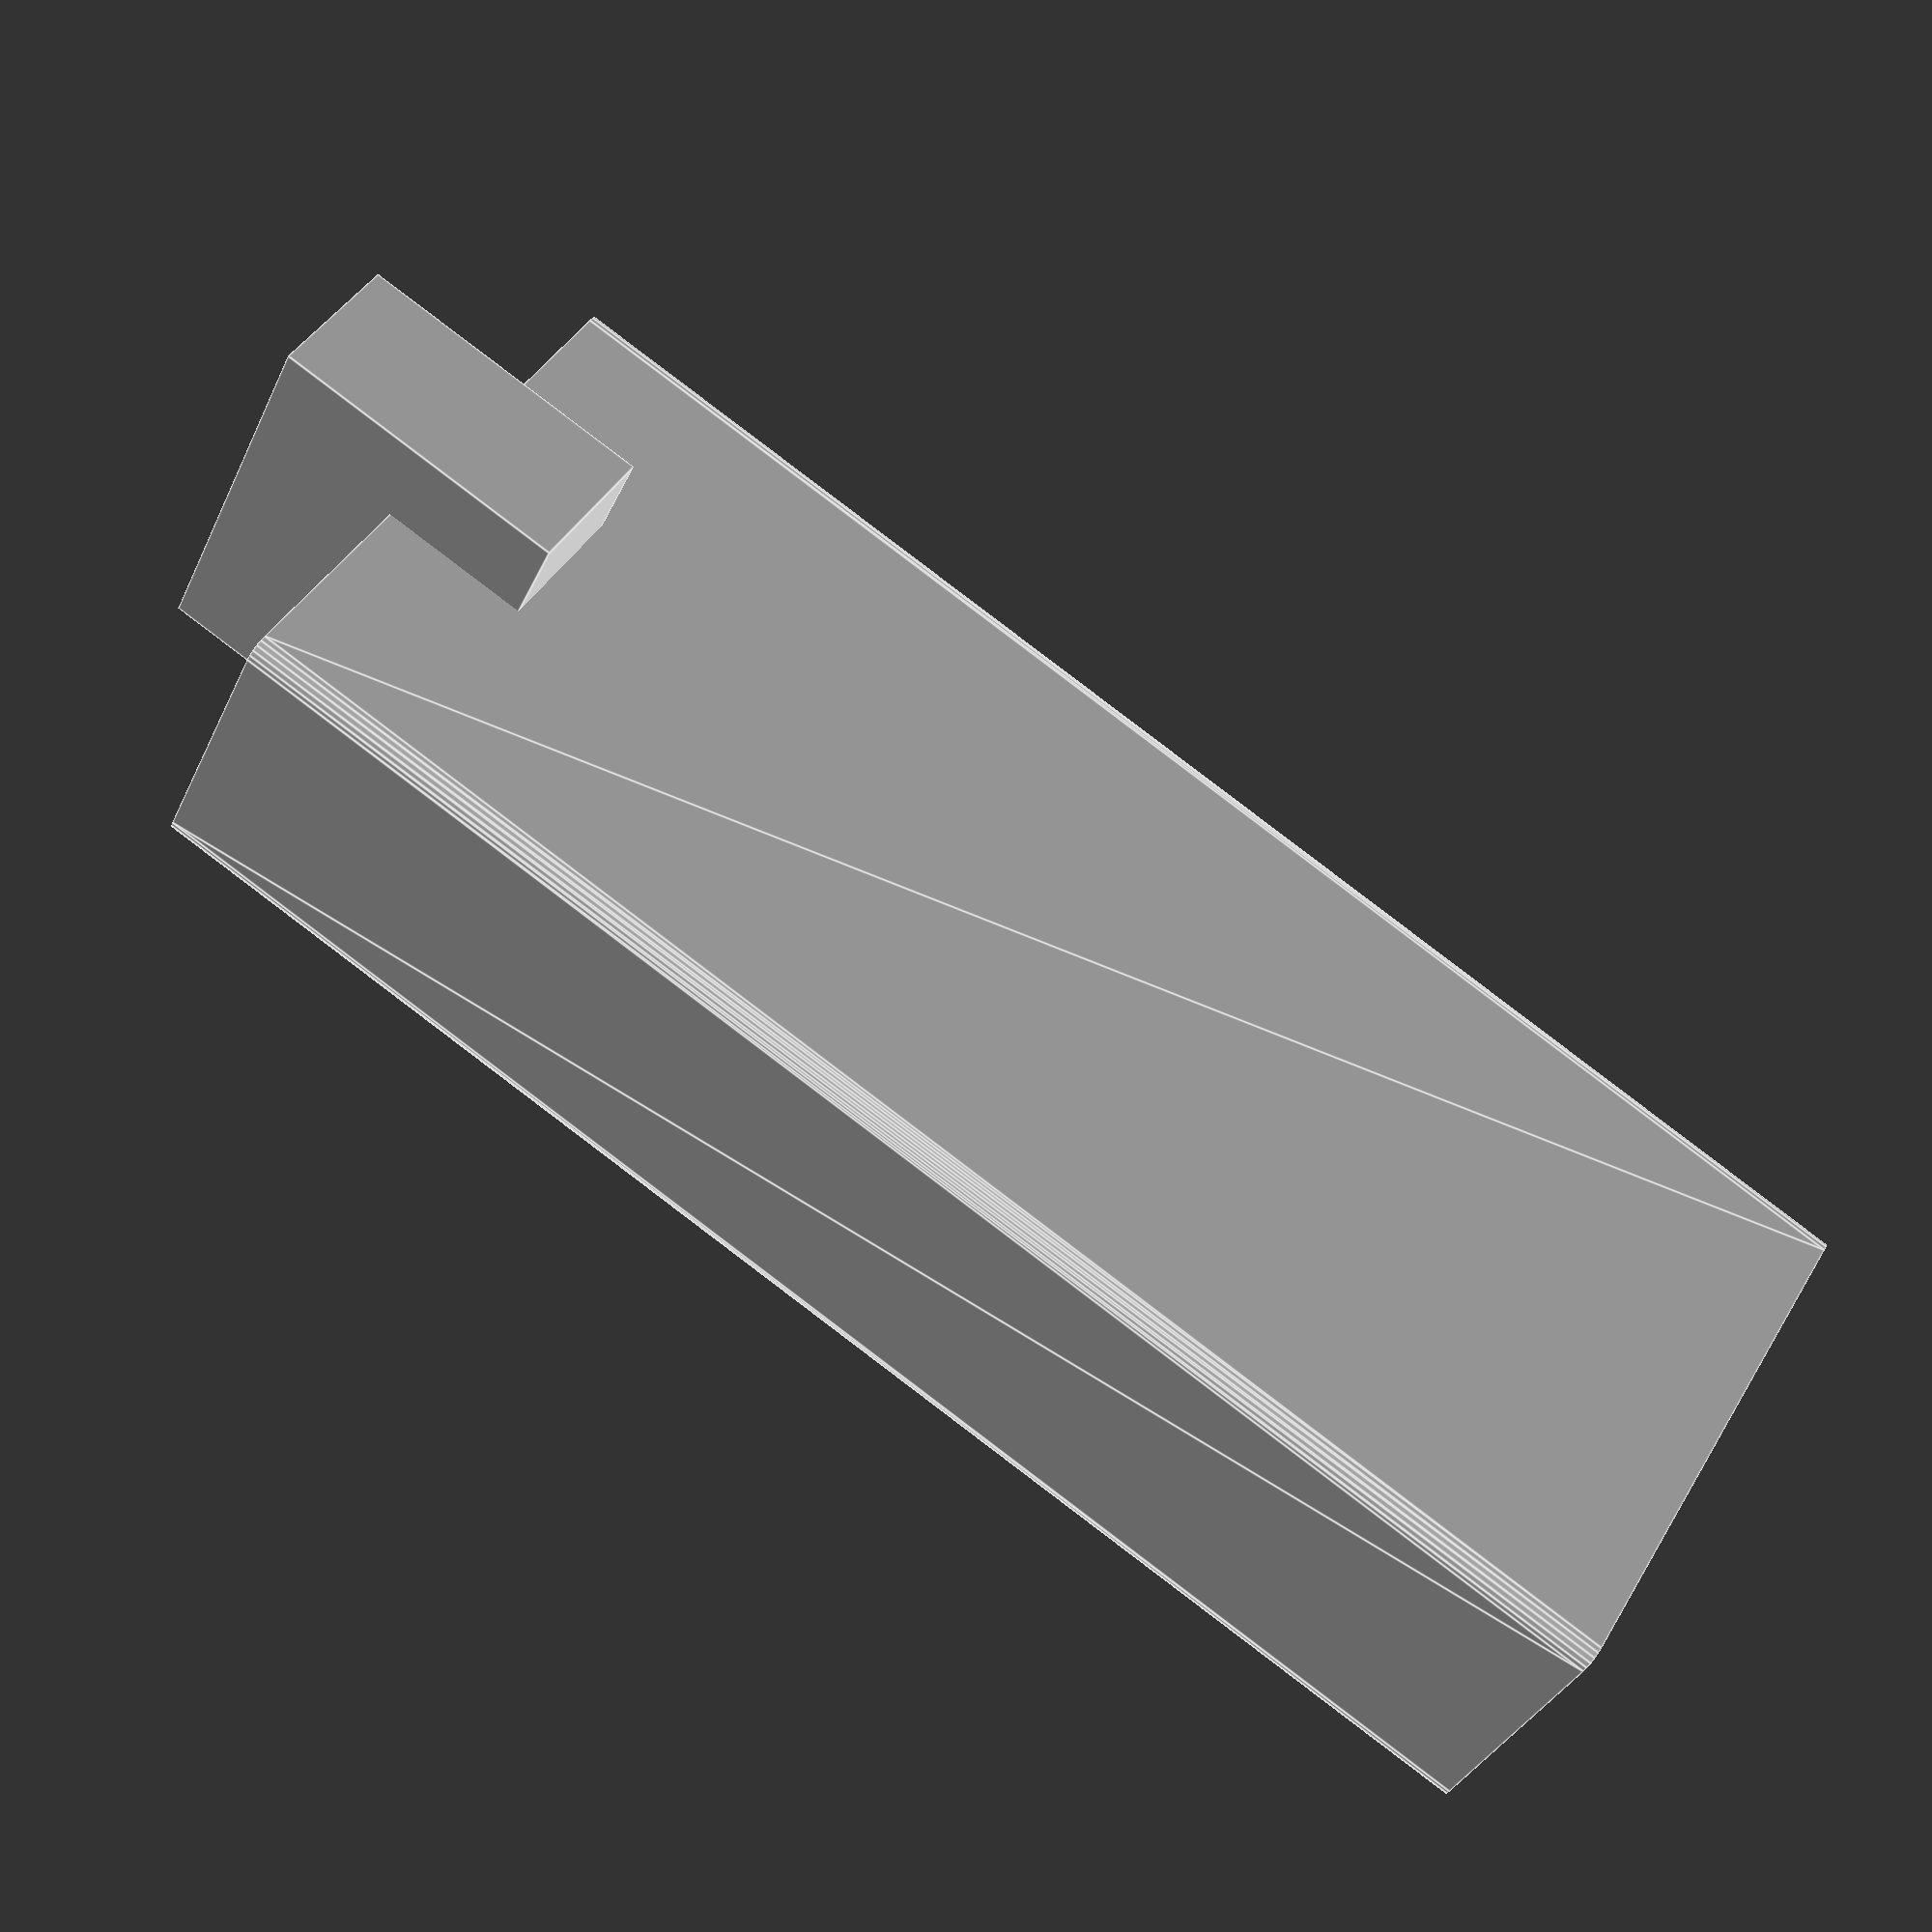
<openscad>
$fn = 100;
union()
{
  translate(v = [0, 0, -30])
  {
    union()
    {
      linear_extrude(height = 50, center = false, convexity = undef, twist = undef, slices = undef, scale = 1, $fn = 20)
      {
        translate(v = [-10, -5])
        {
          hull()
          {
            translate(v = [0.625, 0.625])
            {
              circle(r = 0.625);
            }
            translate(v = [19.375, 0.625])
            {
              circle(r = 0.625);
            }
            translate(v = [19.375, 9.375])
            {
              circle(r = 0.625);
            }
            translate(v = [0.625, 9.375])
            {
              circle(r = 0.625);
            }
          }
        }
      }
      translate(v = [0, 1.5, 0])
      {
        translate(v = [0, 0, 50])
        {
          cube(size = [5, 13, 10], center = true);
        }
      }
    }
  }
}

</openscad>
<views>
elev=272.5 azim=321.0 roll=127.1 proj=p view=edges
</views>
